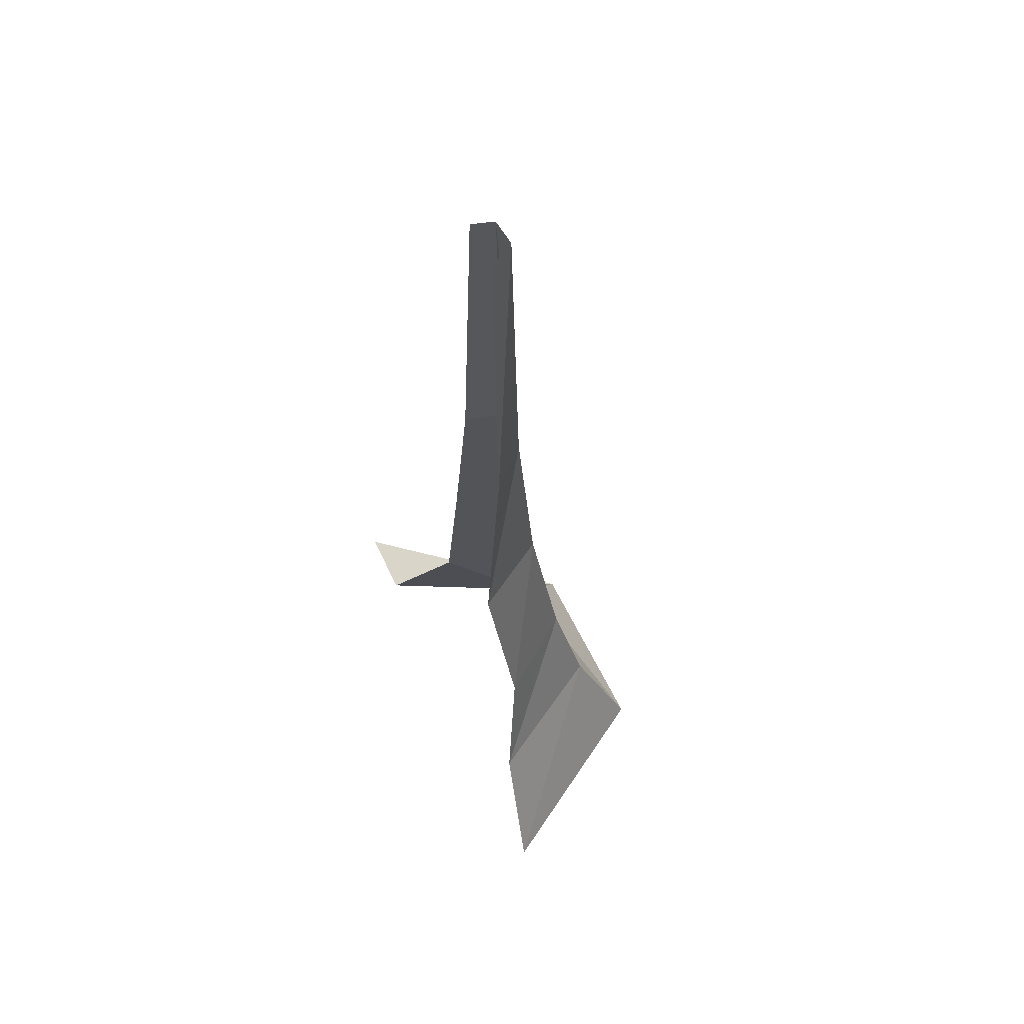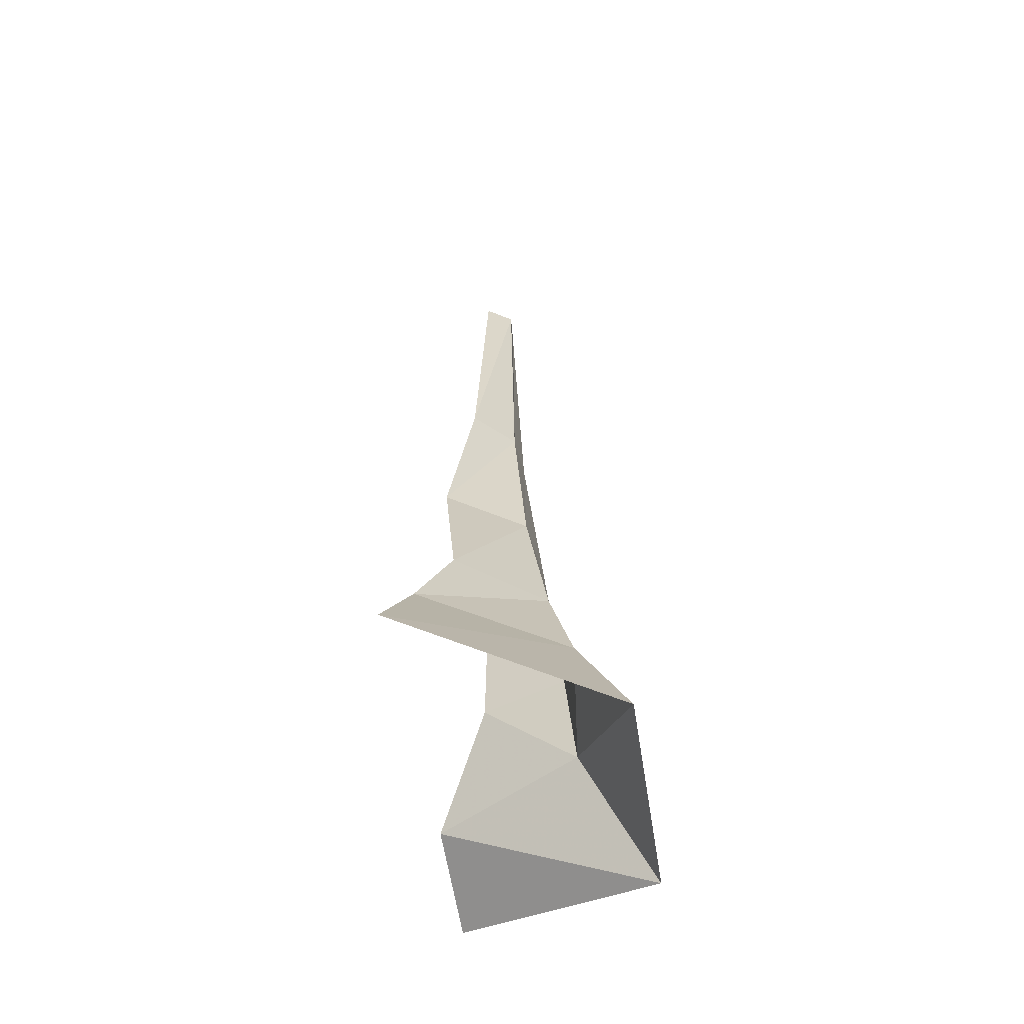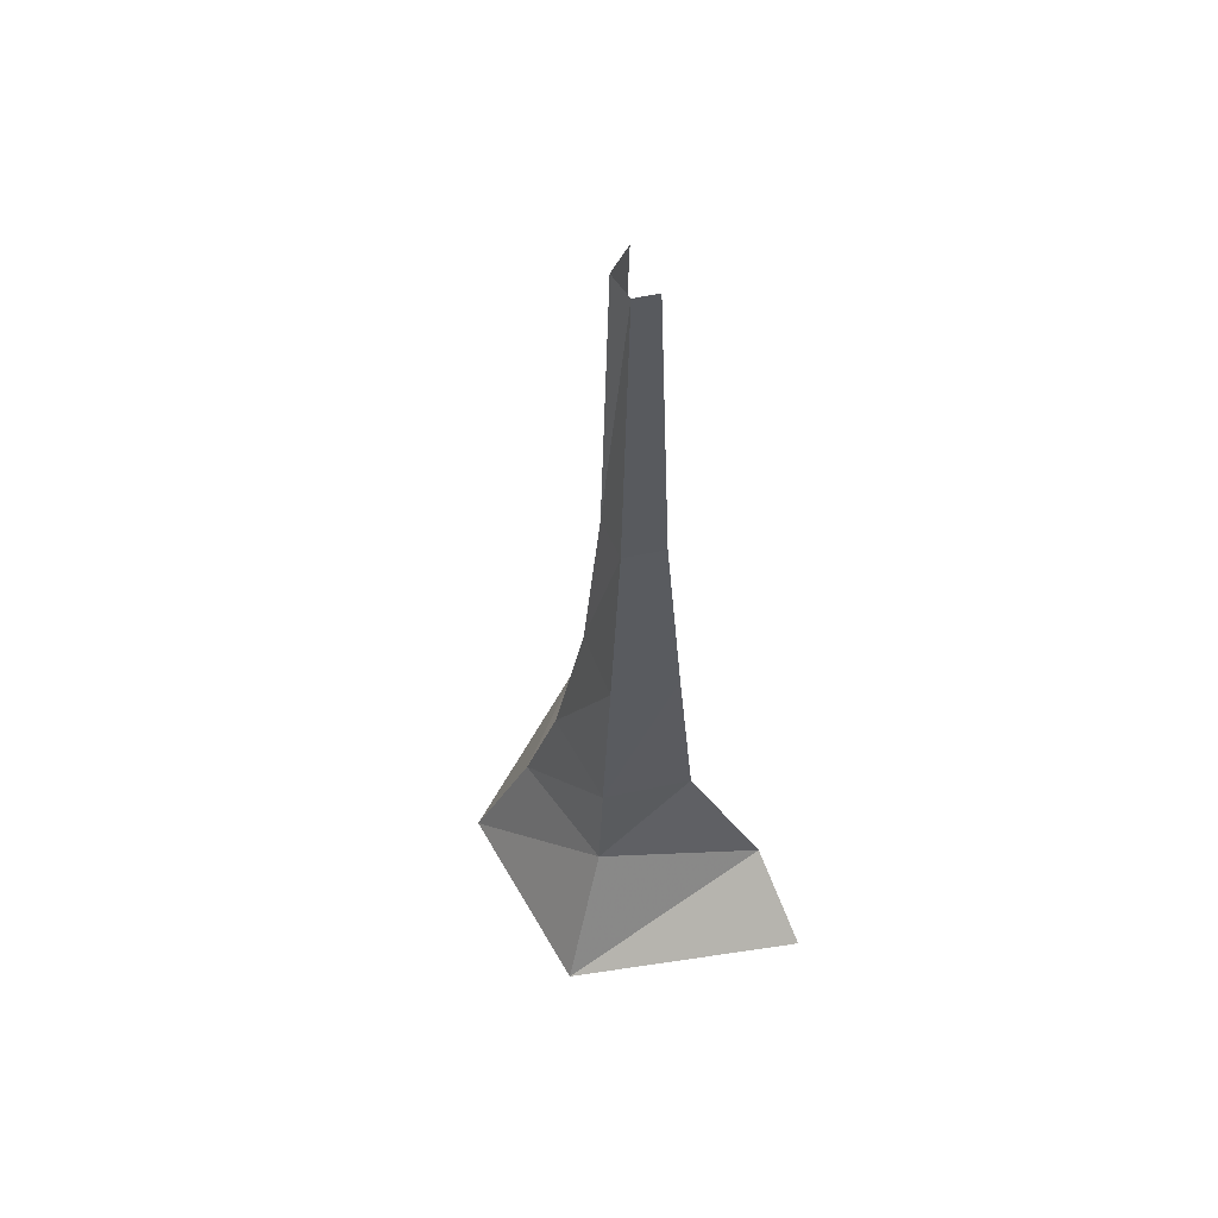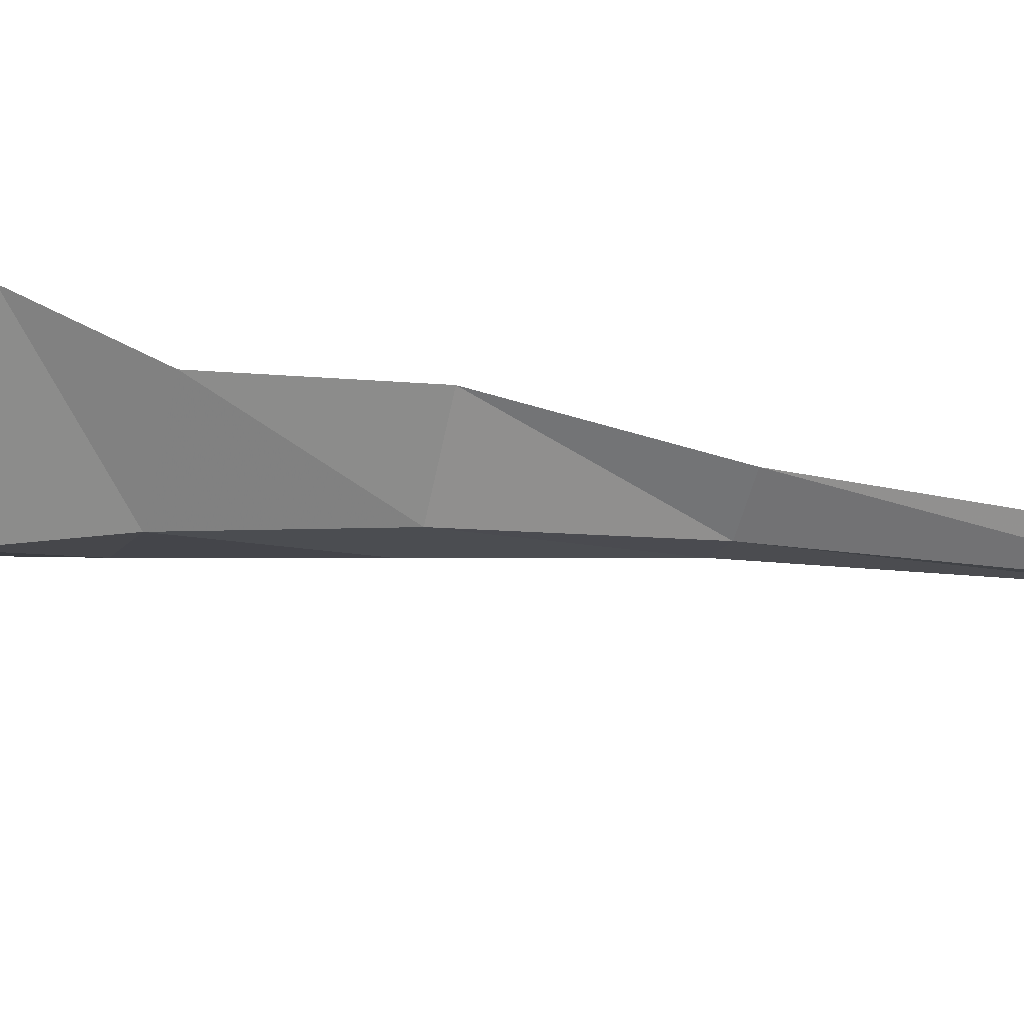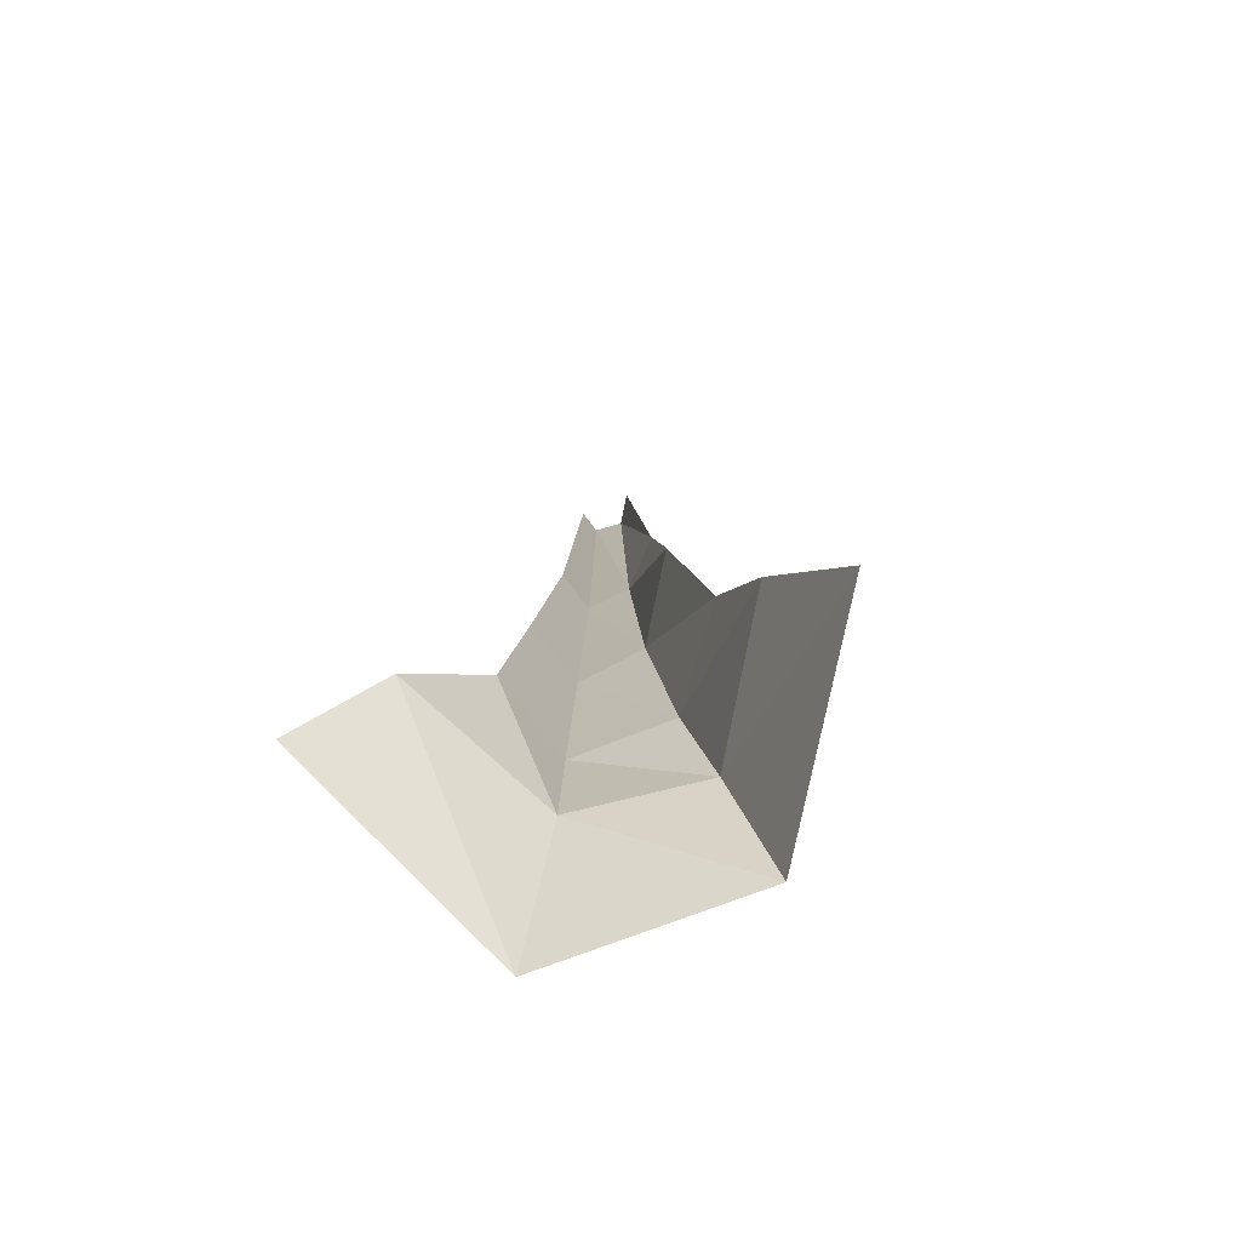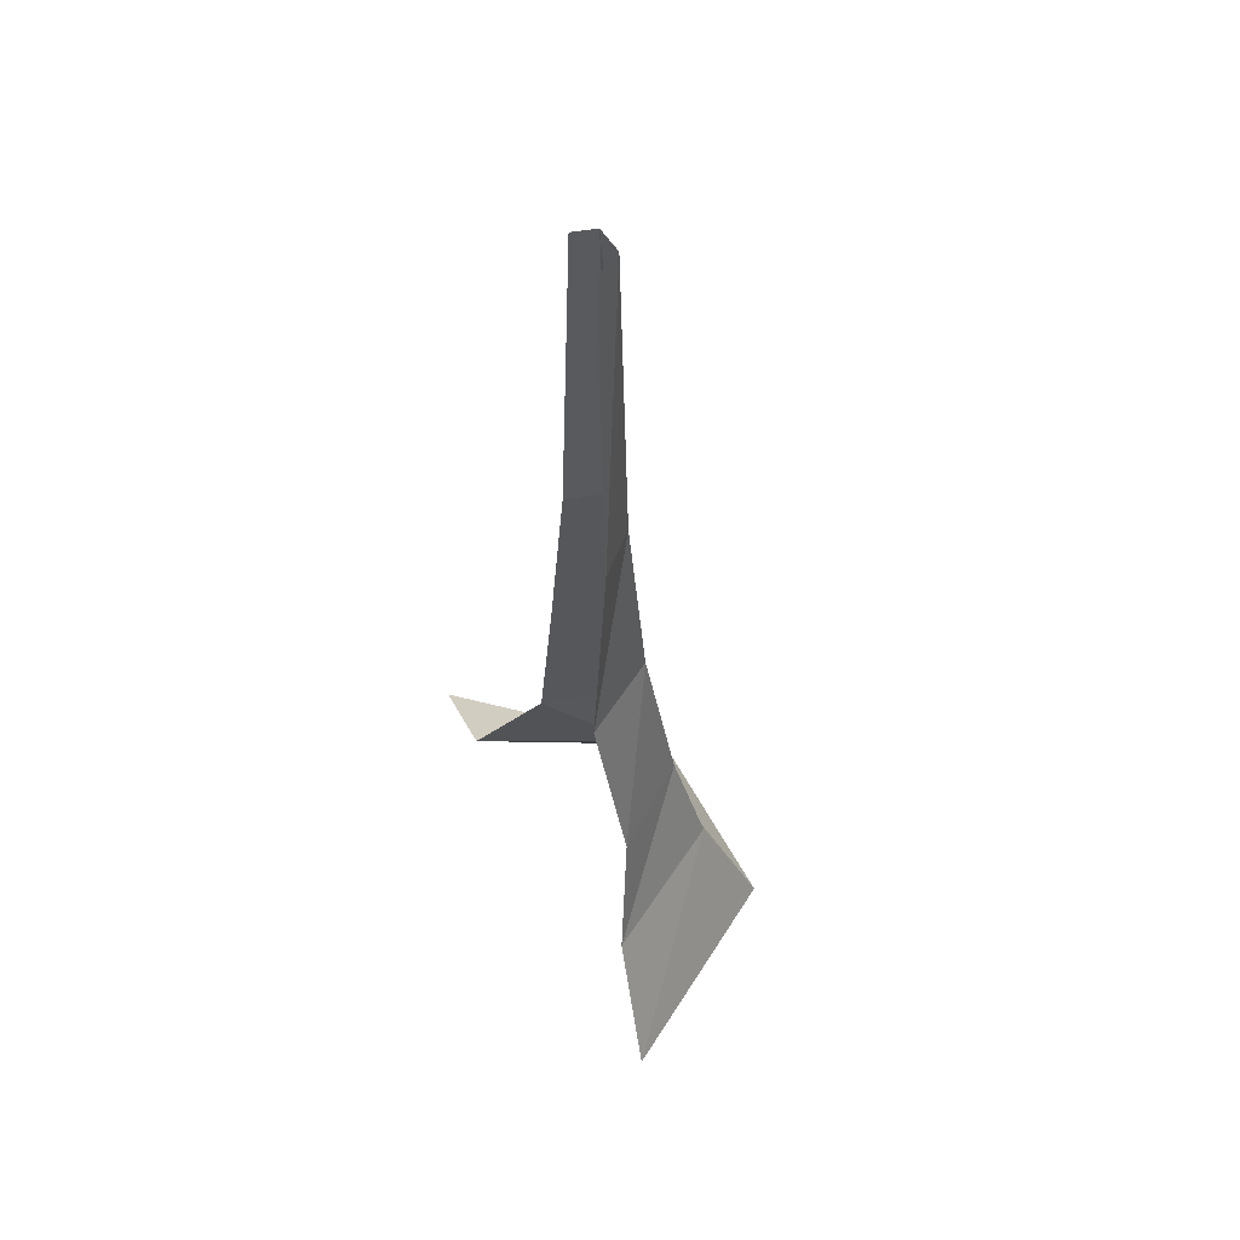
<metadata>
{"format":"obj","ext":"obj","renderer":"f3d","projection":"perspective","resolution":1024,"background":"white","views":[{"elev":59.8,"azim":76.1,"up":"+Y"},{"elev":-57.9,"azim":110.3,"up":"+Y"},{"elev":58.3,"azim":-108.4,"up":"+Y"},{"elev":-21.0,"azim":72.8,"up":"+Z"},{"elev":-77.0,"azim":31.5,"up":"+Y"},{"elev":54.8,"azim":74.3,"up":"+Y"}]}
</metadata>
<code>
g polySurface561
v 2.662e+04 765.4 1.318e+05
v 2.637e+04 935.5 1.317e+05
v 2.64e+04 760.4 1.316e+05
v 2.652e+04 938.9 1.318e+05
v 2.621e+04 933 1.317e+05
v 2.612e+04 756 1.316e+05
v 2.614e+04 933.1 1.319e+05
v 2.602e+04 873.8 1.32e+05
v 2.635e+04 1089 1.317e+05
v 2.646e+04 1092 1.318e+05
v 2.622e+04 1087 131729
v 2.621e+04 1088 1.319e+05
v 2.633e+04 1326 1.317e+05
v 2.642e+04 1327 1.318e+05
v 2.624e+04 1324 1.317e+05
v 2.623e+04 1324 1.318e+05
v 2.633e+04 1600 1.318e+05
v 2.639e+04 1601 1.318e+05
v 2.627e+04 1599 1.318e+05
v 2.626e+04 1599 1.318e+05
v 2.632e+04 2057 1.318e+05
v 2.635e+04 2057 1.318e+05
v 2.628e+04 2056 1.318e+05
v 2.628e+04 2056 1.318e+05
g polySurface561_0
f 3 2 1
f 2 4 1
f 5 2 3
f 6 5 3
f 7 5 6
f 8 7 6
f 2 9 4
f 9 10 4
f 5 11 2
f 11 9 2
f 7 12 5
f 12 11 5
f 9 13 10
f 13 14 10
f 11 15 9
f 15 13 9
f 12 16 11
f 16 15 11
f 13 17 14
f 17 18 14
f 15 19 13
f 19 17 13
f 16 20 15
f 20 19 15
f 17 21 18
f 21 22 18
f 19 23 17
f 23 21 17
f 20 24 19
f 24 23 19

</code>
